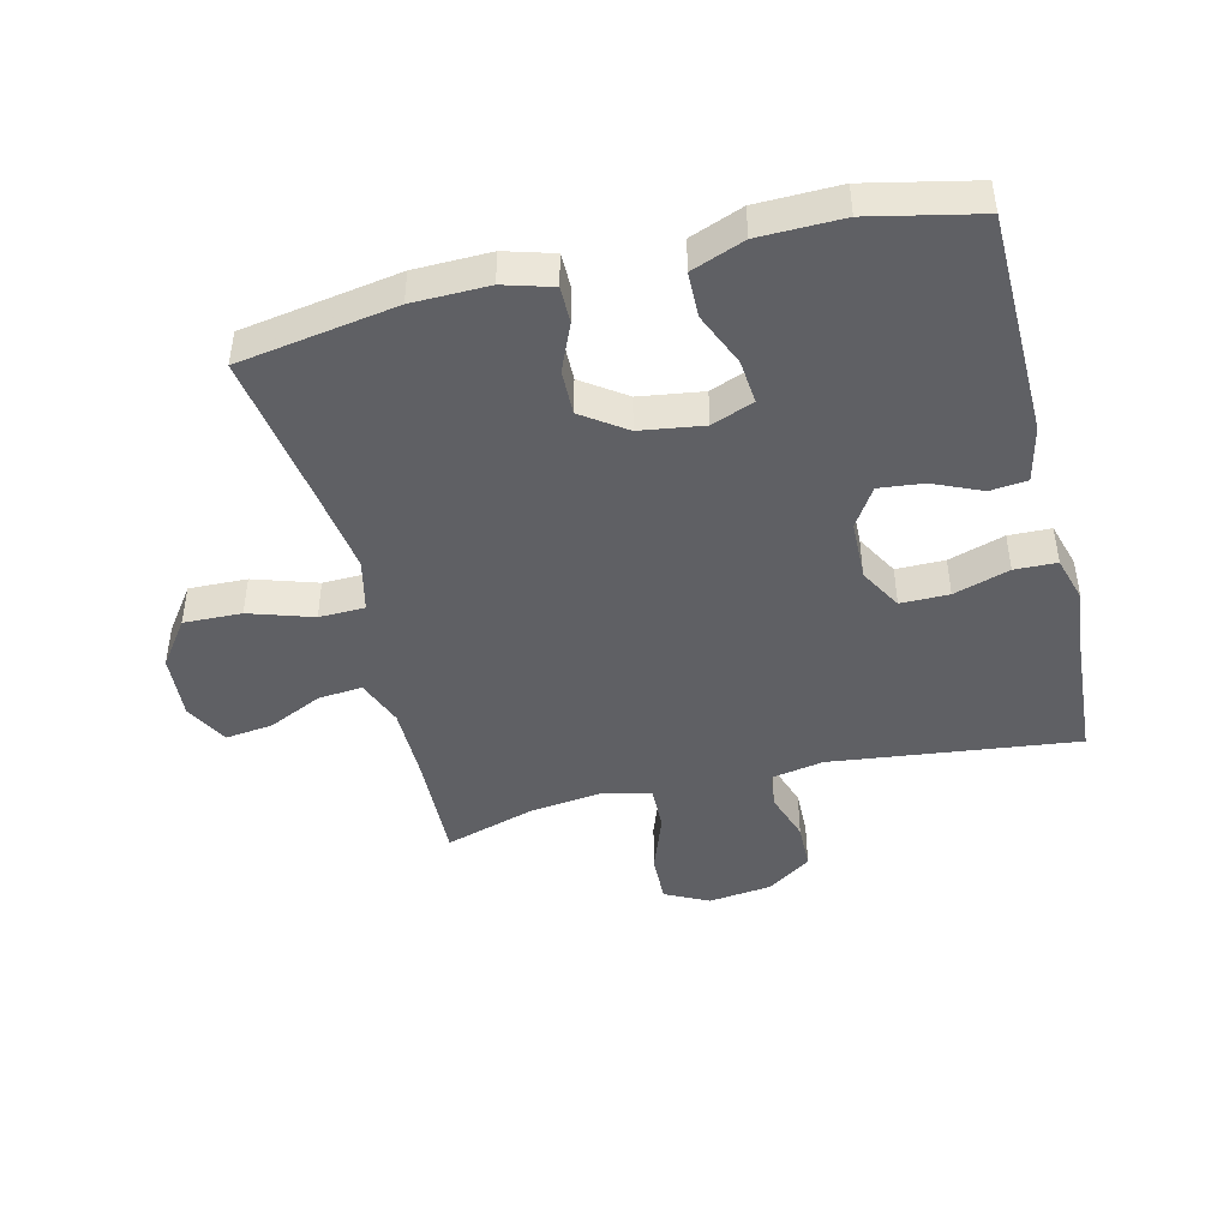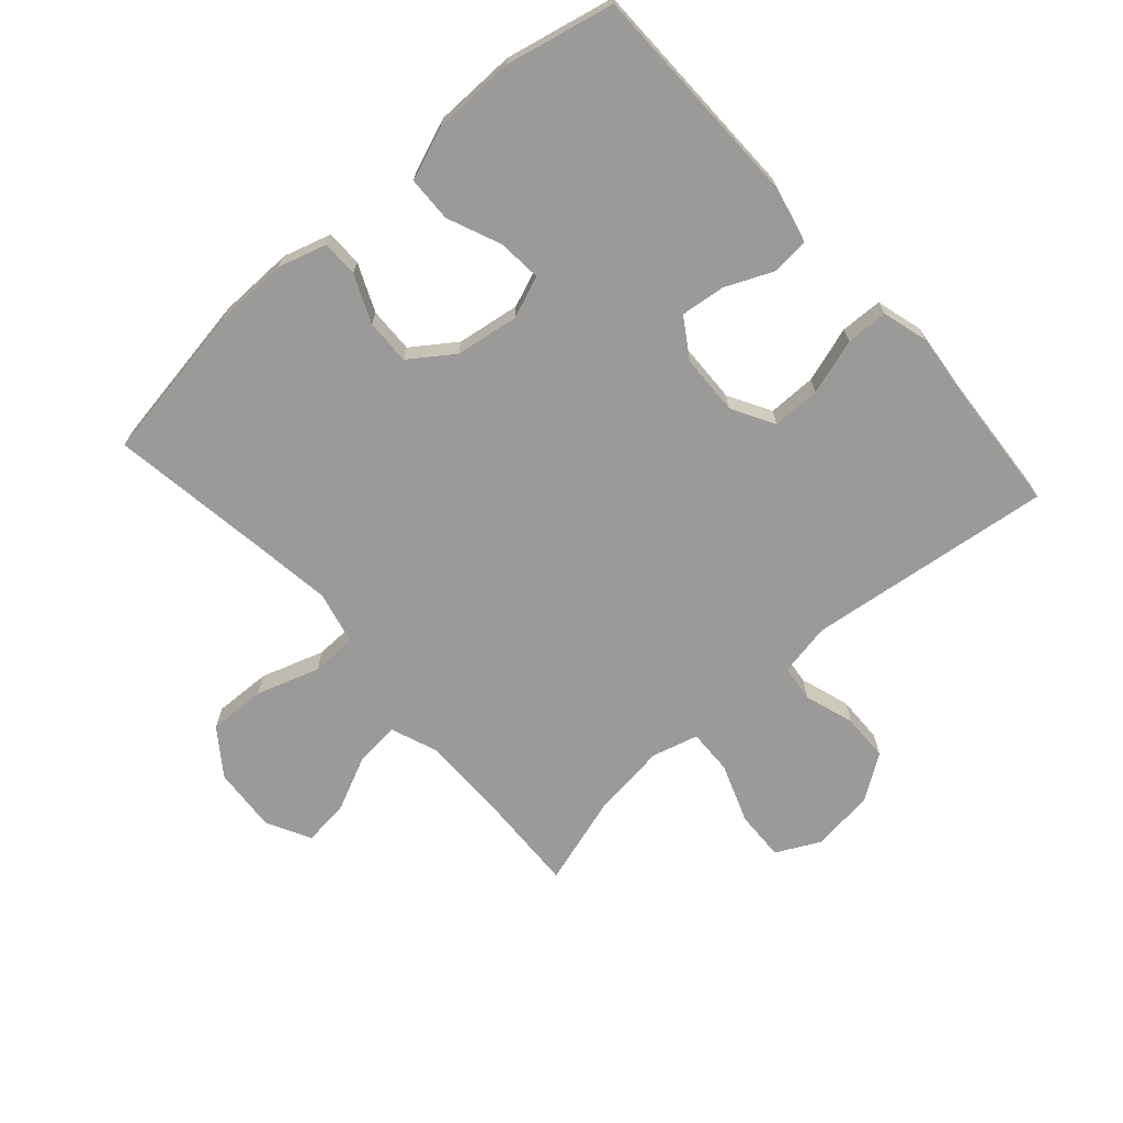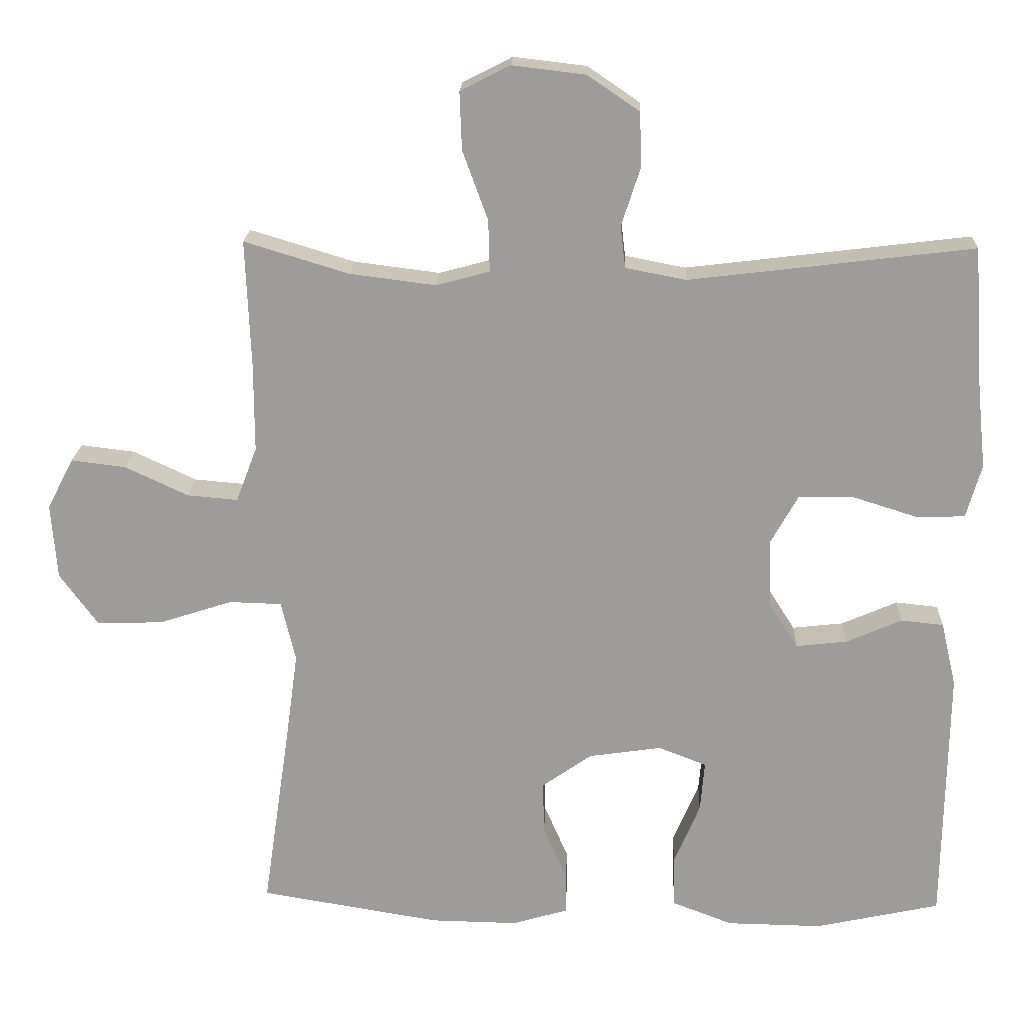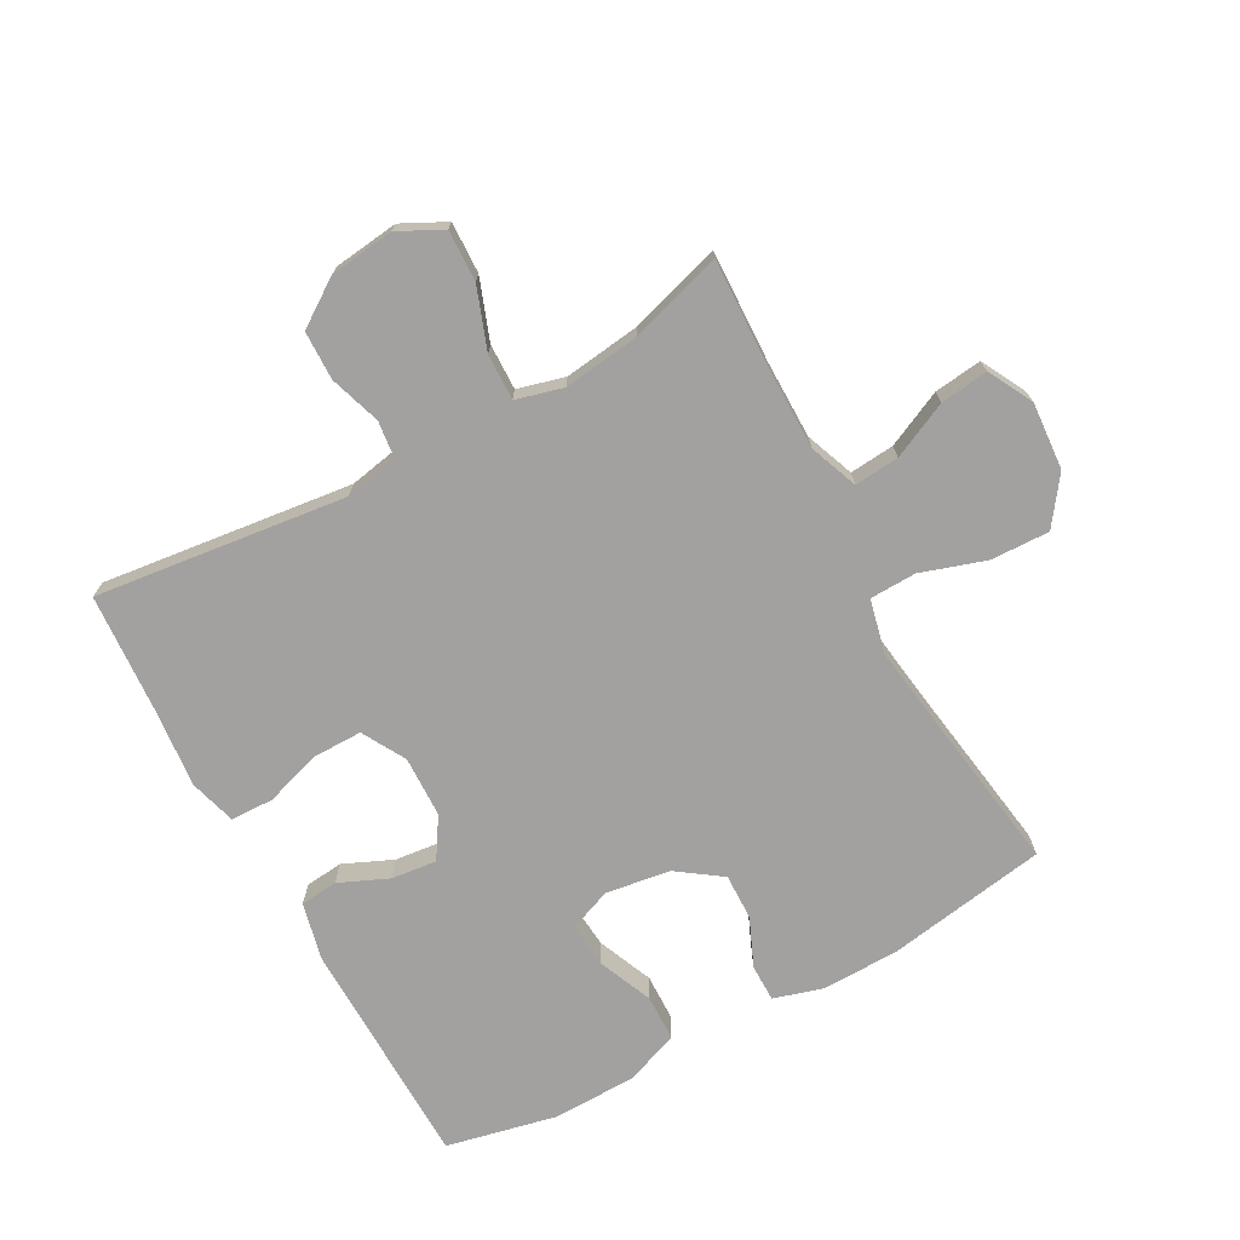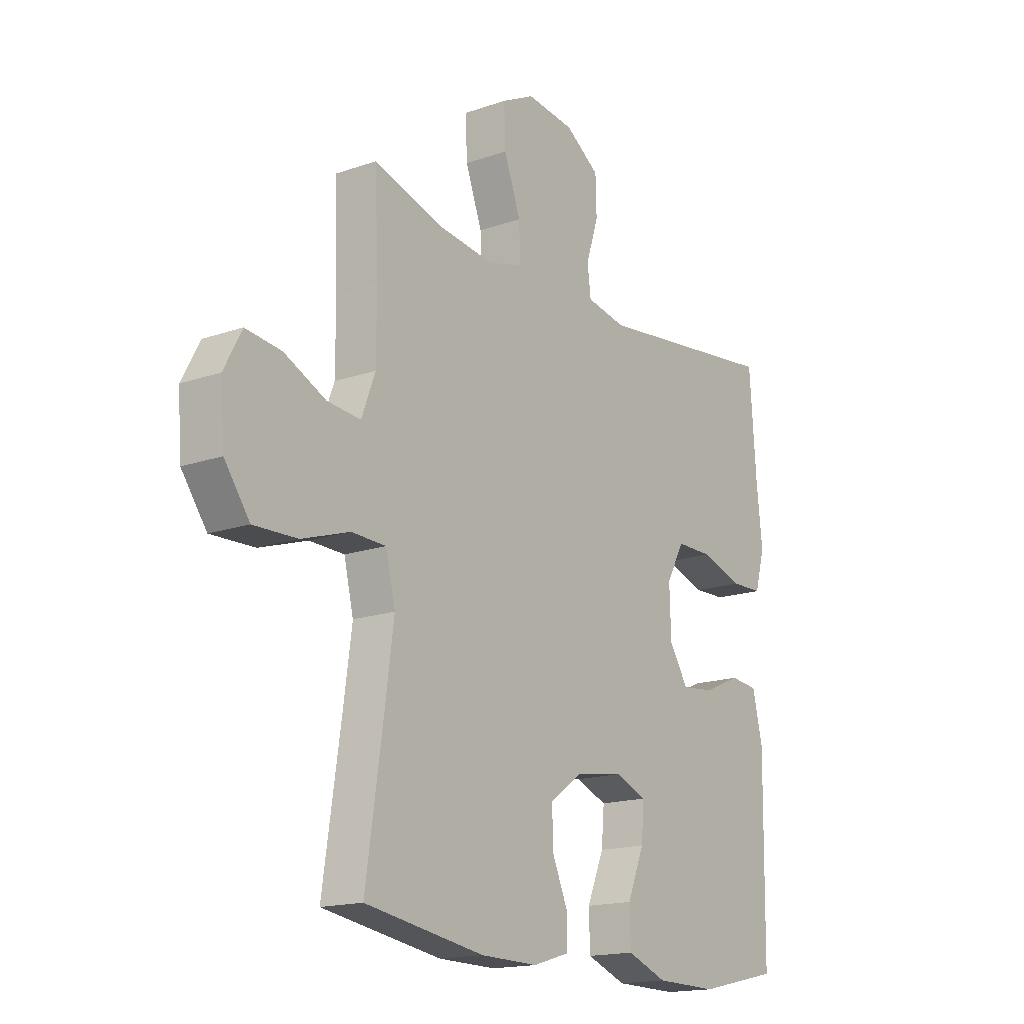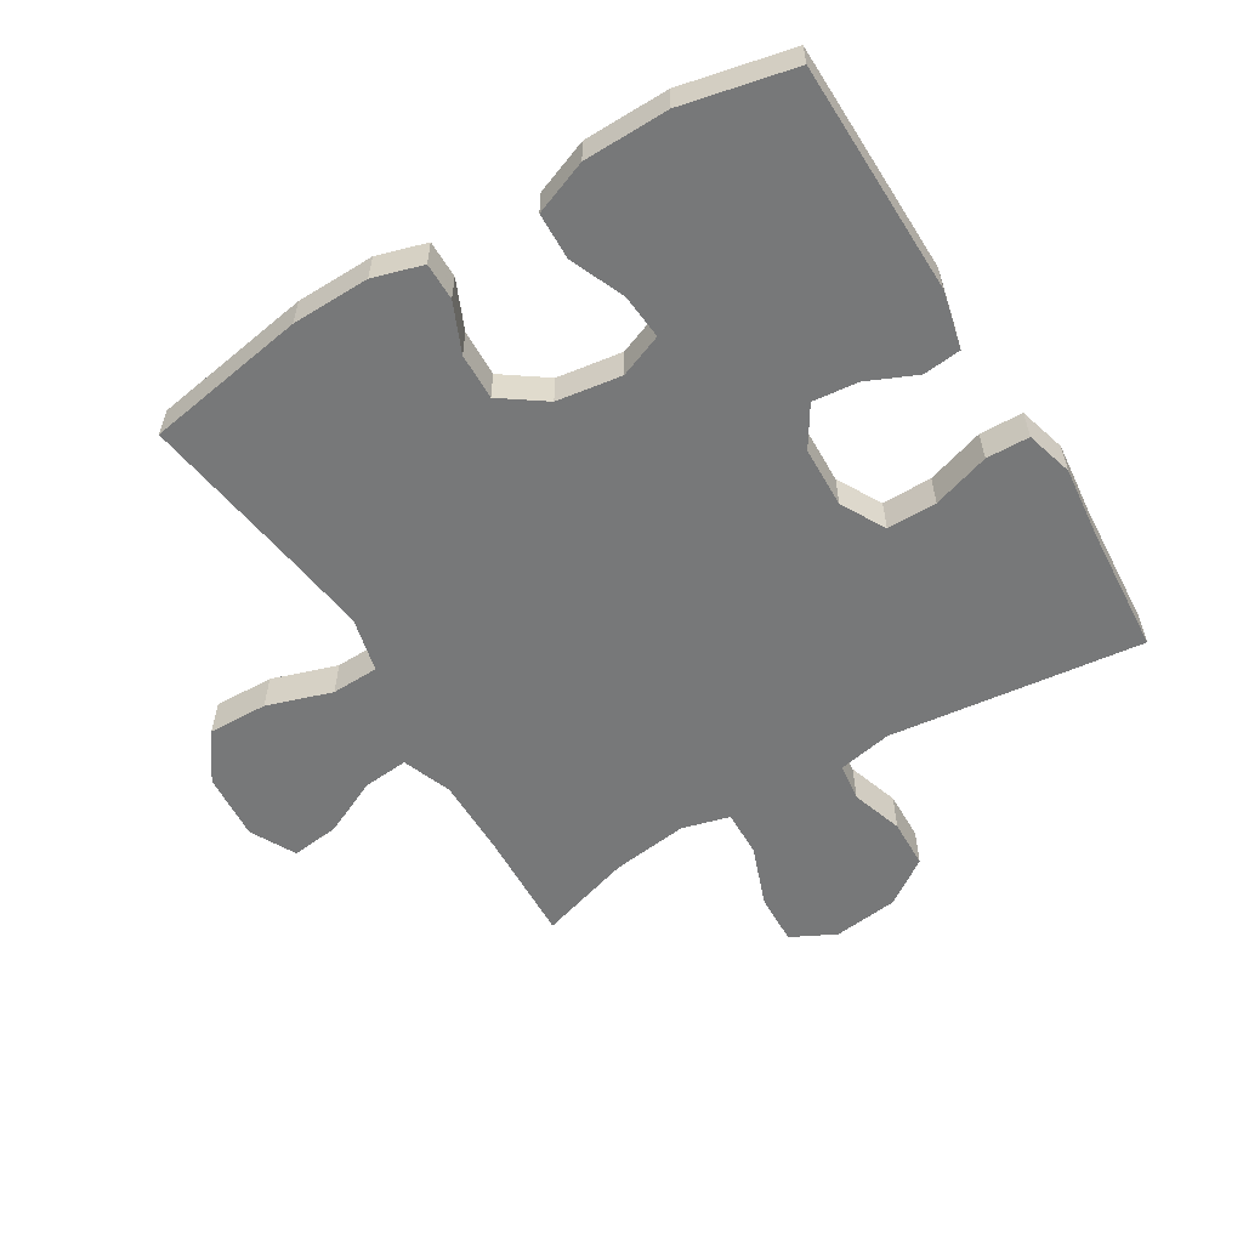
<metadata>
{"format":"obj","ext":"obj","renderer":"f3d","projection":"perspective","resolution":1024,"background":"white","views":[{"elev":-44.7,"azim":-166.1,"up":"+Y"},{"elev":-69.3,"azim":-138.4,"up":"+Y"},{"elev":19.5,"azim":-177.7,"up":"+Z"},{"elev":-72.3,"azim":28.8,"up":"+Y"},{"elev":-16.6,"azim":125.4,"up":"+Z"},{"elev":-57.4,"azim":-148.7,"up":"+Y"}]}
</metadata>
<code>
v 0.5 0.07 0.5
v 0.493 0.07 0.324
v 0.493 0.07 0.201
v 0.522 0.07 0.125
v 0.592 0.07 0.131
v 0.68 0.07 0.172
v 0.755 0.07 0.181
v 0.792 0.07 0.111
v 0.784 0.07 0.006
v 0.731 0.07 -0.067
v 0.639 0.07 -0.064
v 0.538 0.07 -0.031
v 0.465 0.07 -0.033
v 0.445 0.07 -0.117
v 0.463 0.07 -0.248
v 0.5 0.07 -0.5
v 0.249 0.07 -0.541
v 0.128 0.07 -0.543
v 0.051 0.07 -0.52
v 0.051 0.07 -0.462
v 0.084 0.07 -0.386
v 0.086 0.07 -0.314
v 0.017 0.07 -0.265
v -0.084 0.07 -0.25
v -0.151 0.07 -0.276
v -0.145 0.07 -0.346
v -0.109 0.07 -0.432
v -0.111 0.07 -0.504
v -0.195 0.07 -0.536
v -0.327 0.07 -0.538
v -0.5 0.07 -0.5
v -0.505 0.07 -0.14
v -0.484 0.07 -0.05
v -0.425 0.07 -0.044
v -0.348 0.07 -0.078
v -0.277 0.07 -0.086
v -0.237 0.07 -0.023
v -0.234 0.07 0.073
v -0.272 0.07 0.141
v -0.349 0.07 0.141
v -0.438 0.07 0.113
v -0.505 0.07 0.115
v -0.526 0.07 0.189
v -0.514 0.07 0.302
v -0.5 0.07 0.5
v -0.107 0.07 0.452
v -0.023 0.07 0.468
v -0.016 0.07 0.526
v -0.042 0.07 0.606
v -0.04 0.07 0.682
v 0.032 0.07 0.731
v 0.133 0.07 0.743
v 0.202 0.07 0.708
v 0.199 0.07 0.628
v 0.164 0.07 0.533
v 0.162 0.07 0.461
v 0.236 0.07 0.441
v 0.355 0.07 0.456
v 0.5 0 0.5
v 0.493 0 0.324
v 0.493 0 0.201
v 0.522 0 0.125
v 0.592 0 0.131
v 0.68 0 0.172
v 0.755 0 0.181
v 0.792 0 0.111
v 0.784 0 0.006
v 0.731 0 -0.067
v 0.639 0 -0.064
v 0.538 0 -0.031
v 0.465 0 -0.033
v 0.445 0 -0.117
v 0.463 0 -0.248
v 0.5 0 -0.5
v 0.249 0 -0.541
v 0.128 0 -0.543
v 0.051 0 -0.52
v 0.051 0 -0.462
v 0.084 0 -0.386
v 0.086 0 -0.314
v 0.017 0 -0.265
v -0.084 0 -0.25
v -0.151 0 -0.276
v -0.145 0 -0.346
v -0.109 0 -0.432
v -0.111 0 -0.504
v -0.195 0 -0.536
v -0.327 0 -0.538
v -0.5 0 -0.5
v -0.505 0 -0.14
v -0.484 0 -0.05
v -0.425 0 -0.044
v -0.348 0 -0.078
v -0.277 0 -0.086
v -0.237 0 -0.023
v -0.234 0 0.073
v -0.272 0 0.141
v -0.349 0 0.141
v -0.438 0 0.113
v -0.505 0 0.115
v -0.526 0 0.189
v -0.514 0 0.302
v -0.5 0 0.5
v -0.107 0 0.452
v -0.023 0 0.468
v -0.016 0 0.526
v -0.042 0 0.606
v -0.04 0 0.682
v 0.032 0 0.731
v 0.133 0 0.743
v 0.202 0 0.708
v 0.199 0 0.628
v 0.164 0 0.533
v 0.162 0 0.461
v 0.236 0 0.441
v 0.355 0 0.456
f 53 54 55
f 52 53 55
f 51 52 55
f 50 51 55
f 49 50 55
f 48 49 55
f 47 48 55 56
f 46 47 56 57
f 44 45 46
f 44 46 57
f 43 44 57
f 42 43 57
f 41 42 57
f 40 41 57
f 33 34 35
f 32 33 35
f 31 32 35
f 30 31 35
f 29 30 35
f 28 29 35
f 27 28 35
f 26 27 35
f 25 26 35 36
f 24 25 36 37
f 19 20 21
f 18 19 21
f 17 18 21
f 16 17 21
f 15 16 21
f 14 15 21 22
f 13 14 22 23
f 10 11 12
f 9 10 12
f 8 9 12
f 7 8 12
f 6 7 12
f 5 6 12
f 4 5 12 13
f 24 37 38
f 23 24 38
f 13 23 38
f 4 13 38
f 3 4 38
f 39 40 57 58
f 38 39 58
f 3 38 58
f 2 3 58
f 1 2 58
f 113 112 111
f 113 111 110
f 113 110 109
f 113 109 108
f 113 108 107
f 113 107 106
f 114 113 106 105
f 115 114 105 104
f 104 103 102
f 115 104 102
f 115 102 101
f 115 101 100
f 115 100 99
f 115 99 98
f 93 92 91
f 93 91 90
f 93 90 89
f 93 89 88
f 93 88 87
f 93 87 86
f 93 86 85
f 93 85 84
f 94 93 84 83
f 95 94 83 82
f 79 78 77
f 79 77 76
f 79 76 75
f 79 75 74
f 79 74 73
f 80 79 73 72
f 81 80 72 71
f 70 69 68
f 70 68 67
f 70 67 66
f 70 66 65
f 70 65 64
f 70 64 63
f 71 70 63 62
f 96 95 82
f 96 82 81
f 96 81 71
f 96 71 62
f 96 62 61
f 116 115 98 97
f 116 97 96
f 116 96 61
f 116 61 60
f 116 60 59
f 1 59 60 2
f 2 60 61 3
f 3 61 62 4
f 4 62 63 5
f 5 63 64 6
f 6 64 65 7
f 7 65 66 8
f 8 66 67 9
f 9 67 68 10
f 10 68 69 11
f 11 69 70 12
f 12 70 71 13
f 13 71 72 14
f 14 72 73 15
f 15 73 74 16
f 16 74 75 17
f 17 75 76 18
f 18 76 77 19
f 19 77 78 20
f 20 78 79 21
f 21 79 80 22
f 22 80 81 23
f 23 81 82 24
f 24 82 83 25
f 25 83 84 26
f 26 84 85 27
f 27 85 86 28
f 28 86 87 29
f 29 87 88 30
f 30 88 89 31
f 31 89 90 32
f 32 90 91 33
f 33 91 92 34
f 34 92 93 35
f 35 93 94 36
f 36 94 95 37
f 37 95 96 38
f 38 96 97 39
f 39 97 98 40
f 40 98 99 41
f 41 99 100 42
f 42 100 101 43
f 43 101 102 44
f 44 102 103 45
f 45 103 104 46
f 46 104 105 47
f 47 105 106 48
f 48 106 107 49
f 49 107 108 50
f 50 108 109 51
f 51 109 110 52
f 52 110 111 53
f 53 111 112 54
f 54 112 113 55
f 55 113 114 56
f 56 114 115 57
f 57 115 116 58
f 58 116 59 1

</code>
